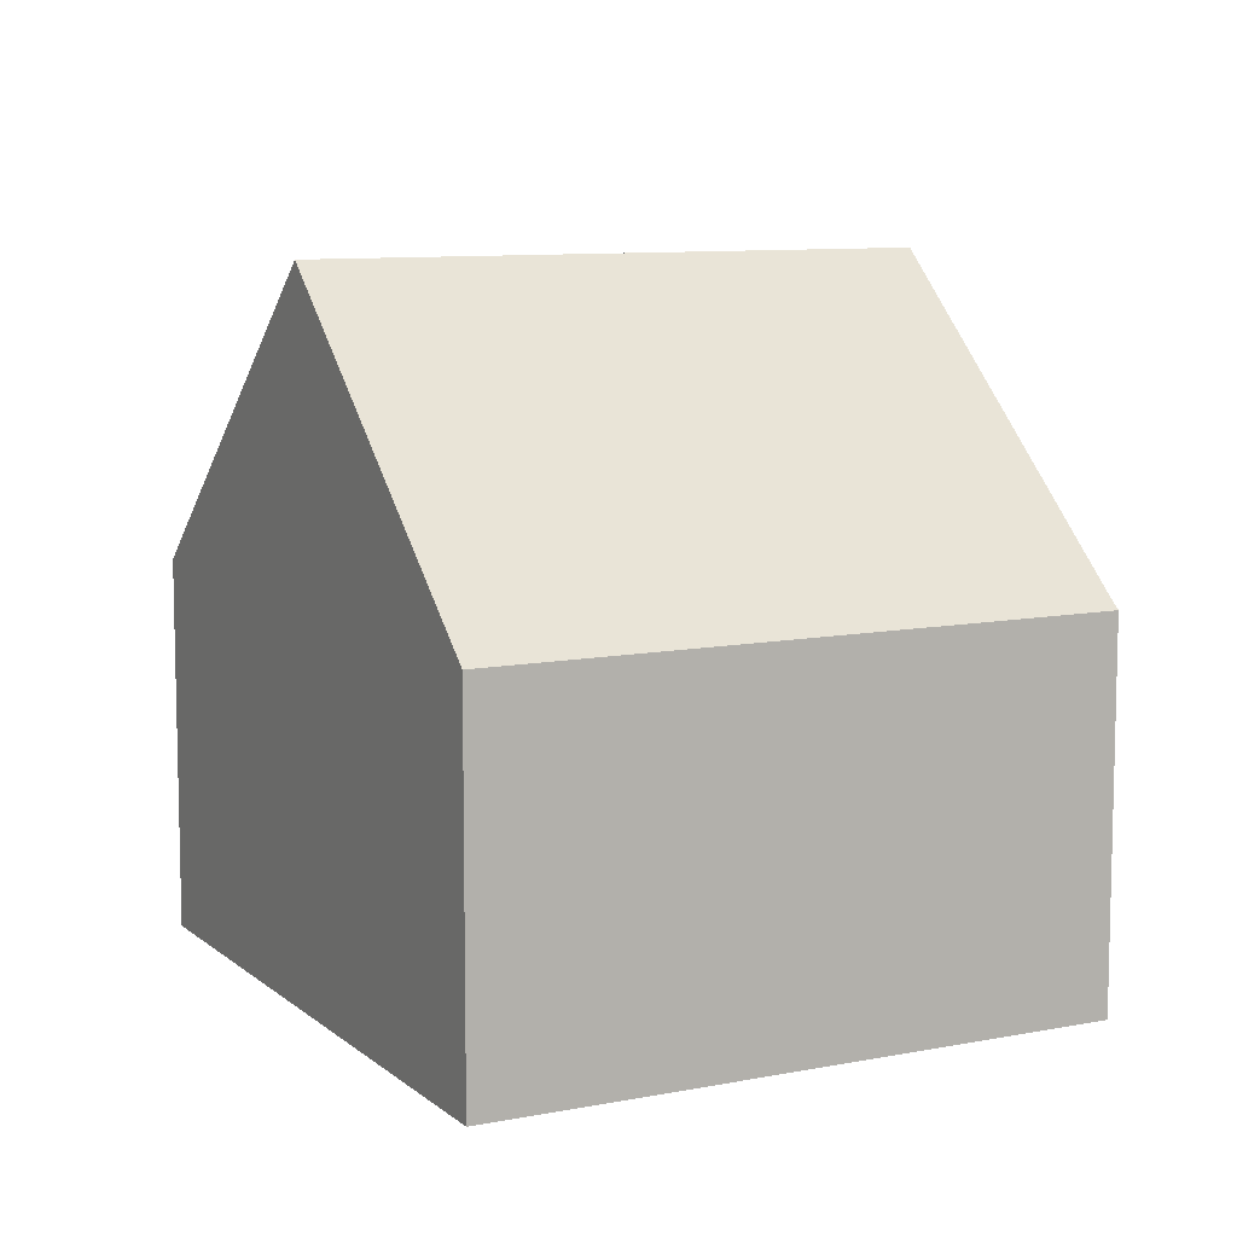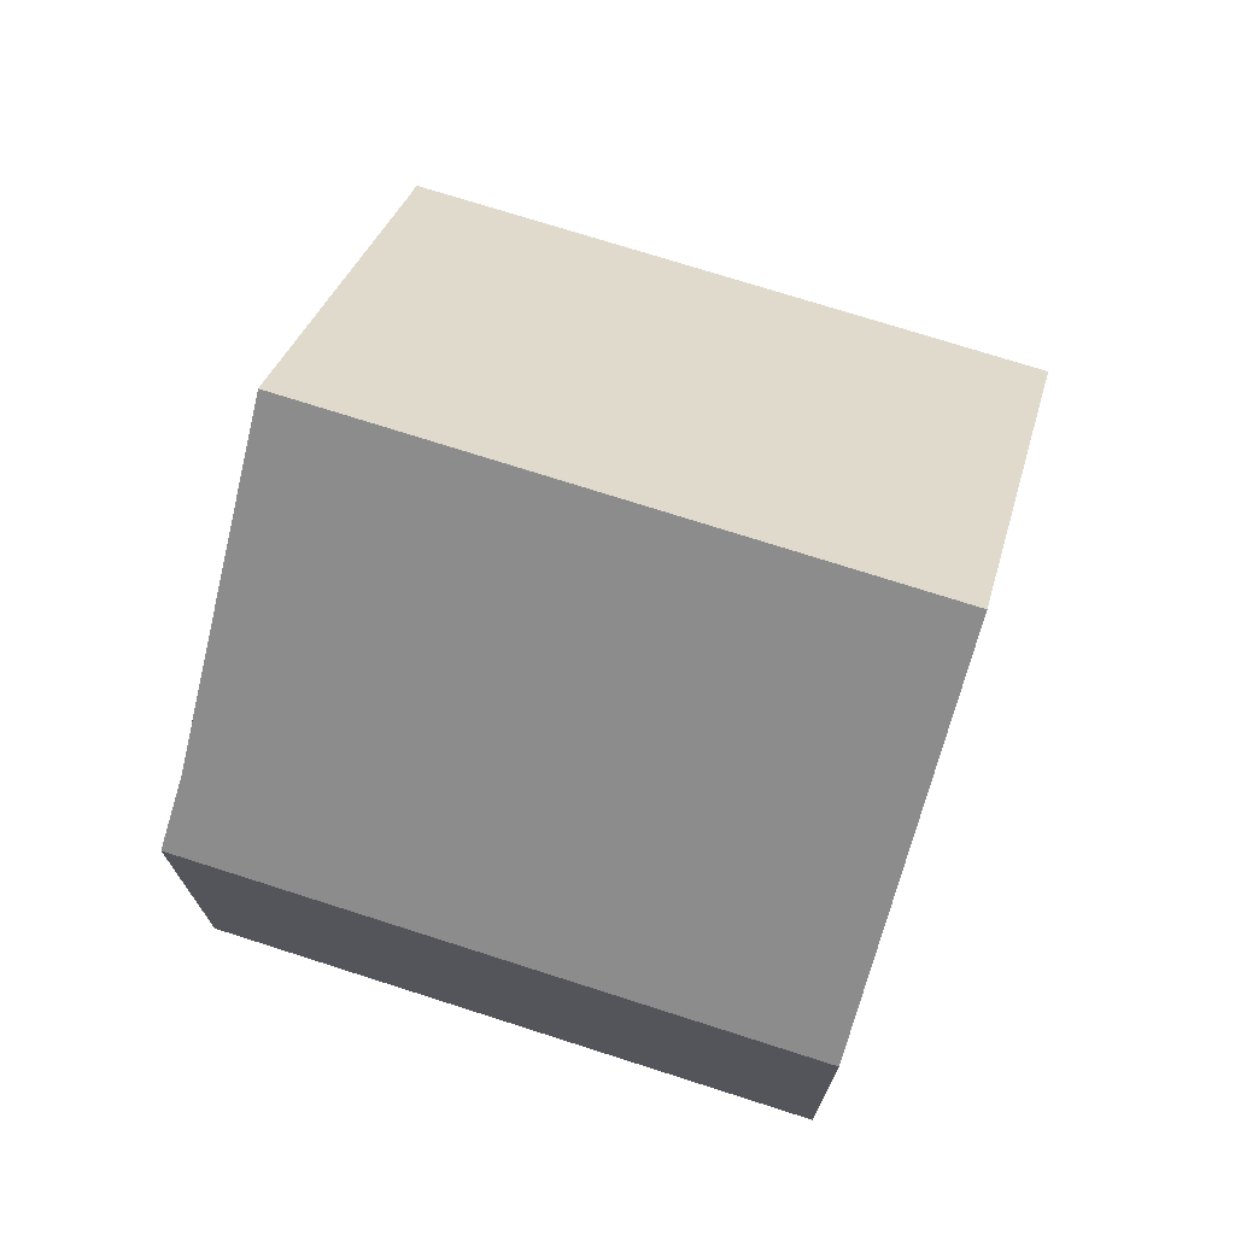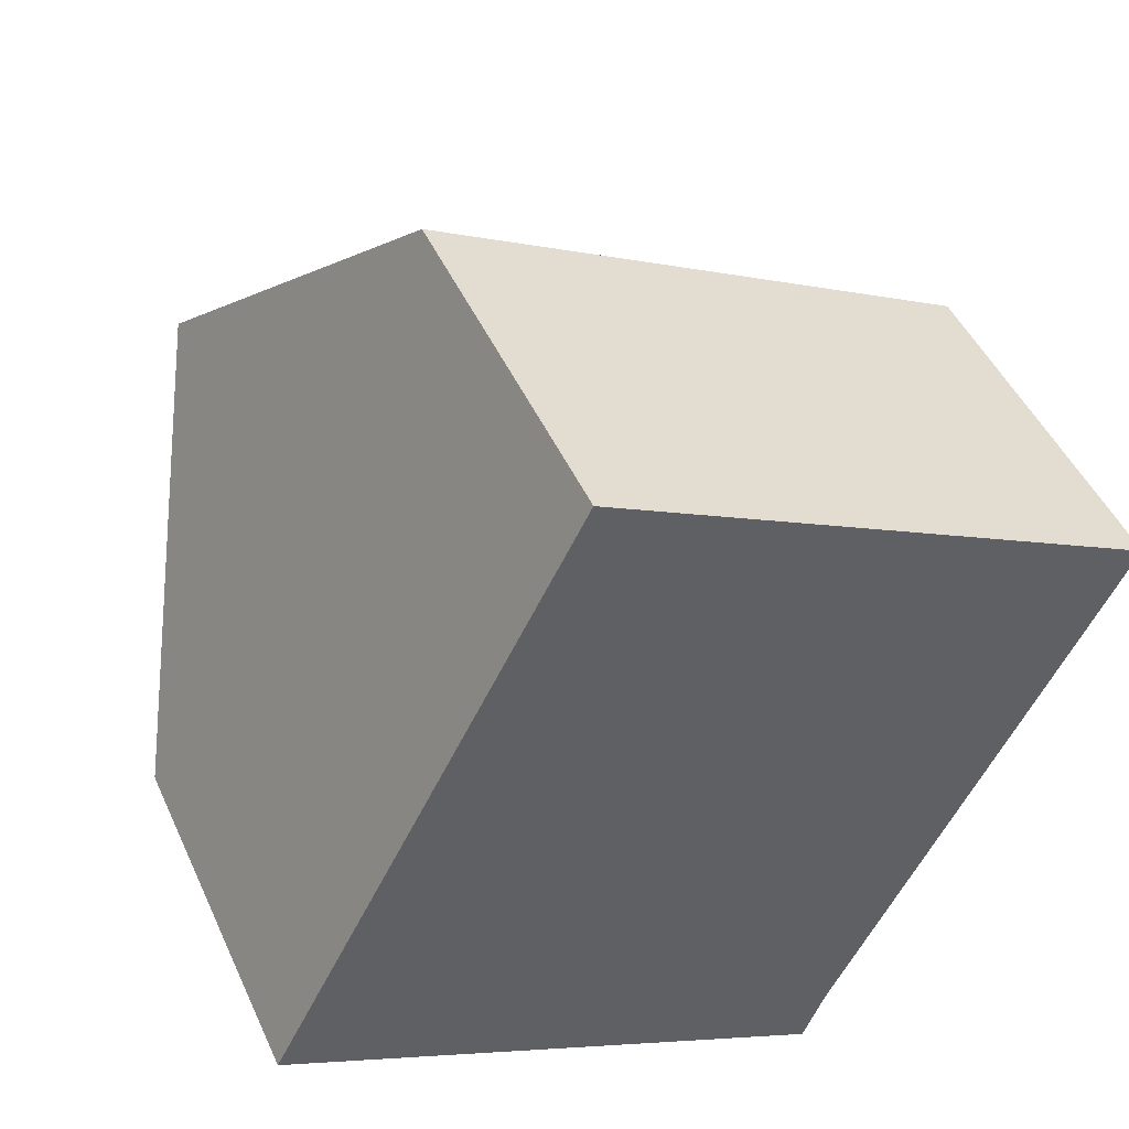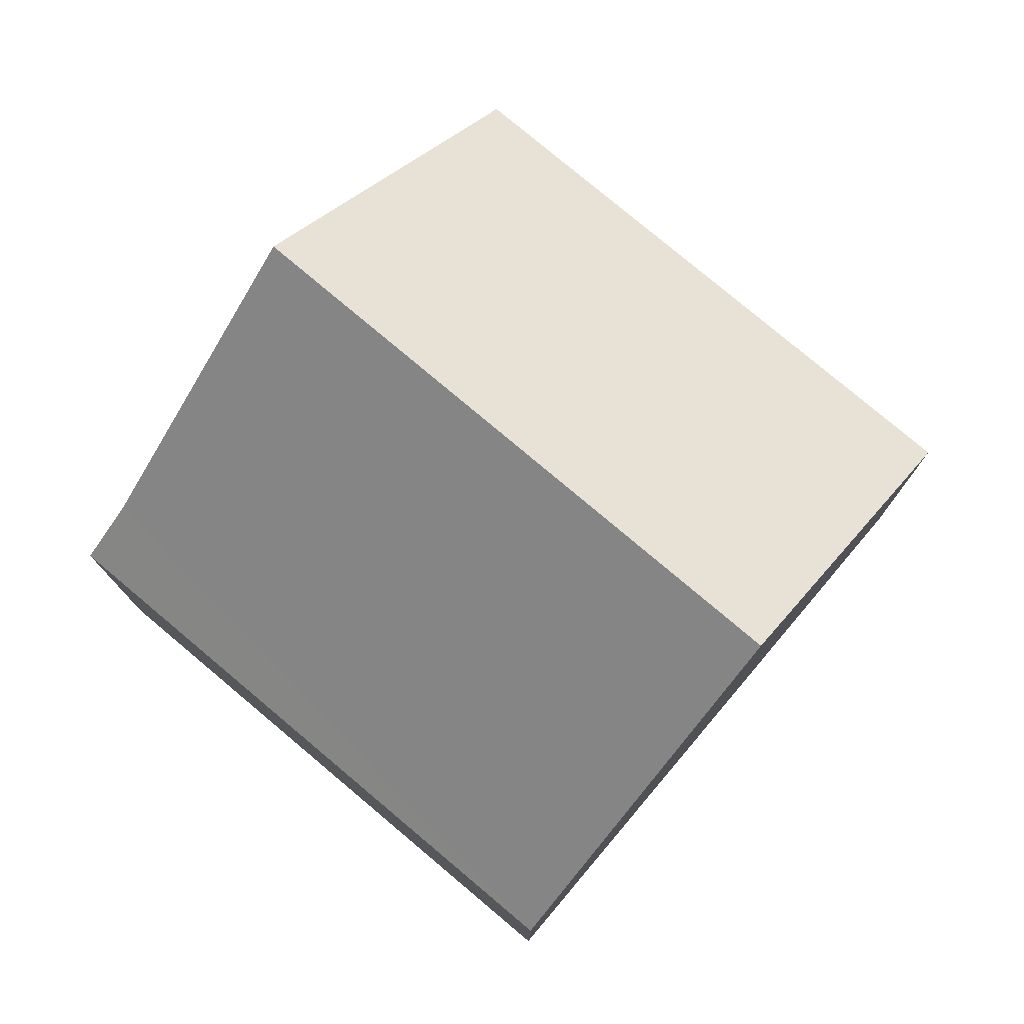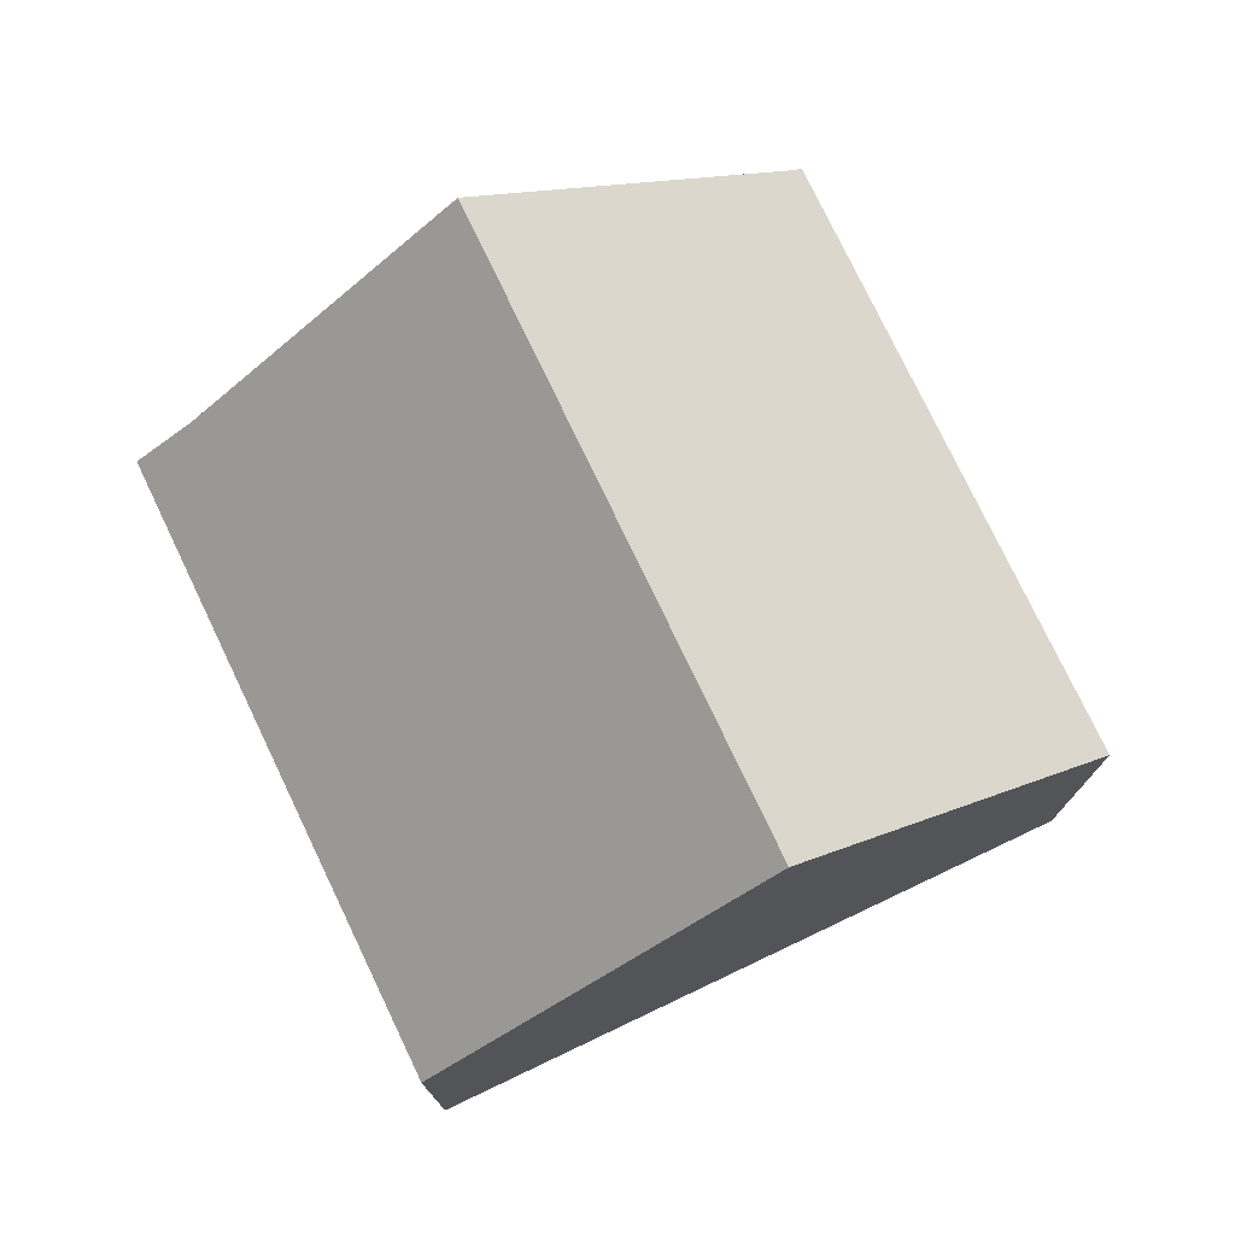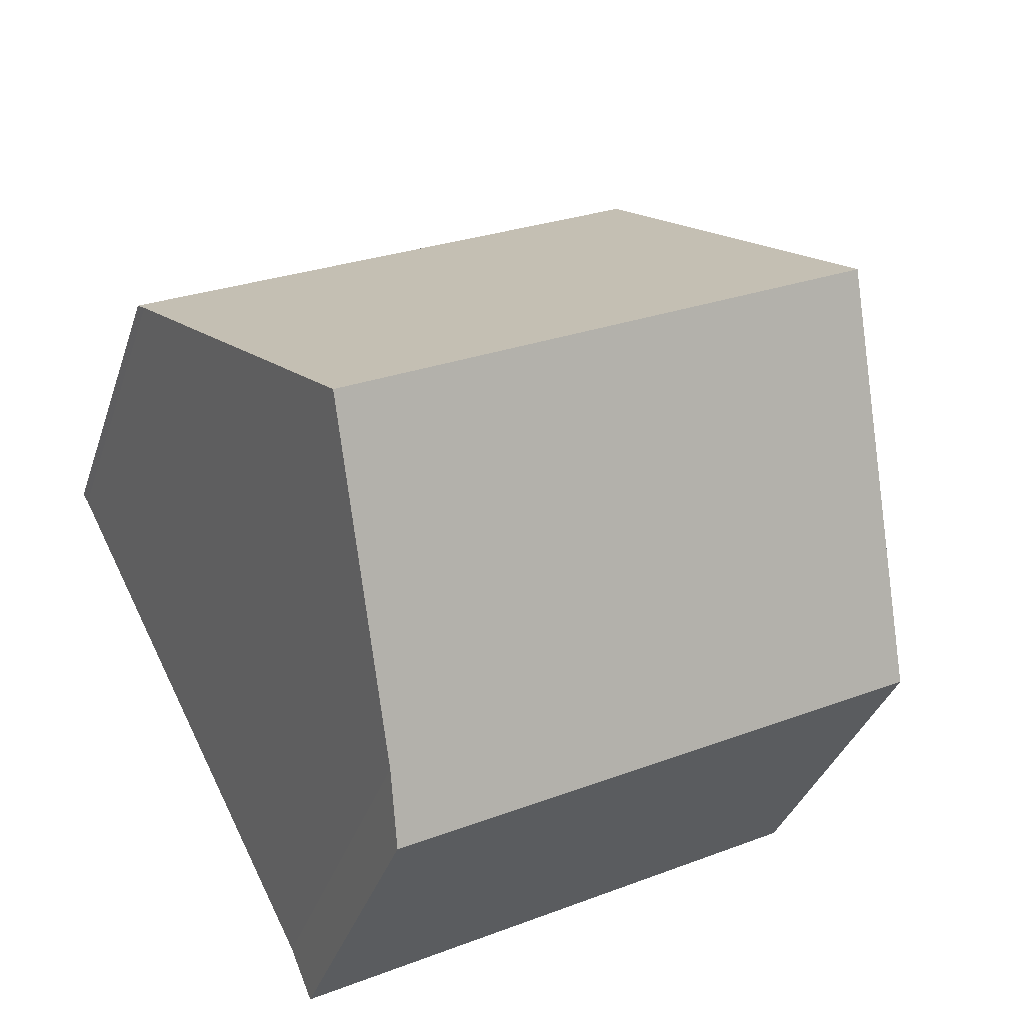
<metadata>
{"format":"obj","ext":"obj","renderer":"f3d","projection":"perspective","resolution":1024,"background":"white","views":[{"elev":9.2,"azim":-0.1,"up":"+Y"},{"elev":73.2,"azim":-134.9,"up":"+Y"},{"elev":47.0,"azim":-23.6,"up":"+Z"},{"elev":78.4,"azim":-112.6,"up":"+Y"},{"elev":76.8,"azim":-88.2,"up":"+Y"},{"elev":-35.1,"azim":162.9,"up":"+Z"}]}
</metadata>
<code>
v  11.55 4.904 4.264
v  2.081 8.922 4.047
v  4.162 4.896 8.095
v  11.48 5.038 4.134
v  9.475 8.922 0.225
v  0 4.898 2.999e-16
v  7.769 5.61 -3.108
v  7.461 4.898 -3.856
v  7.461 2.361e-16 -3.856
v  0 0 0
v  2.081 -2.478e-16 4.047
v  4.162 -4.957e-16 8.095
v  11.55 -2.611e-16 4.264
v  7.769 1.903e-16 -3.108
v  11.48 -2.531e-16 4.134
v  9.475 -1.378e-17 0.225
g defaultobject
f 1 2 3
f 2 1 4
f 2 4 5
f 6 7 8
f 7 6 5
f 5 6 2
f 9 6 8
f 6 9 10
f 10 2 6
f 2 10 3
f 3 10 11
f 3 11 12
f 3 13 1
f 13 3 12
f 14 8 7
f 8 14 9
f 1 15 4
f 15 1 13
f 4 7 5
f 7 4 15
f 7 15 16
f 7 16 14
f 11 13 12
f 13 11 10
f 13 10 15
f 15 10 16
f 16 10 14
f 14 10 9

</code>
